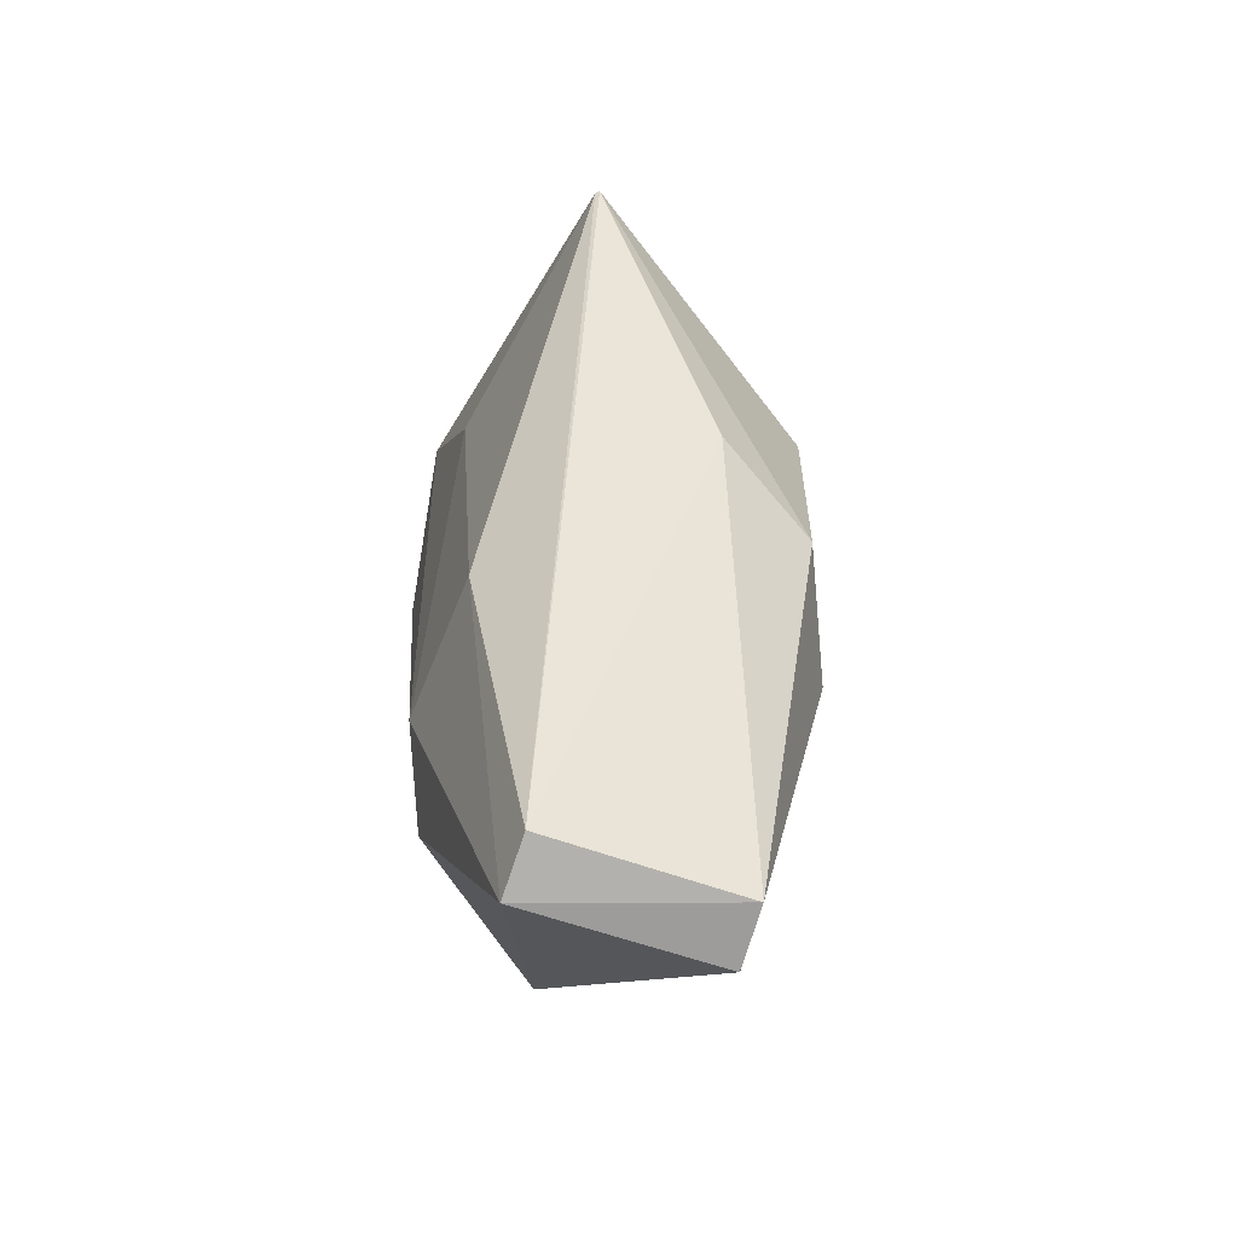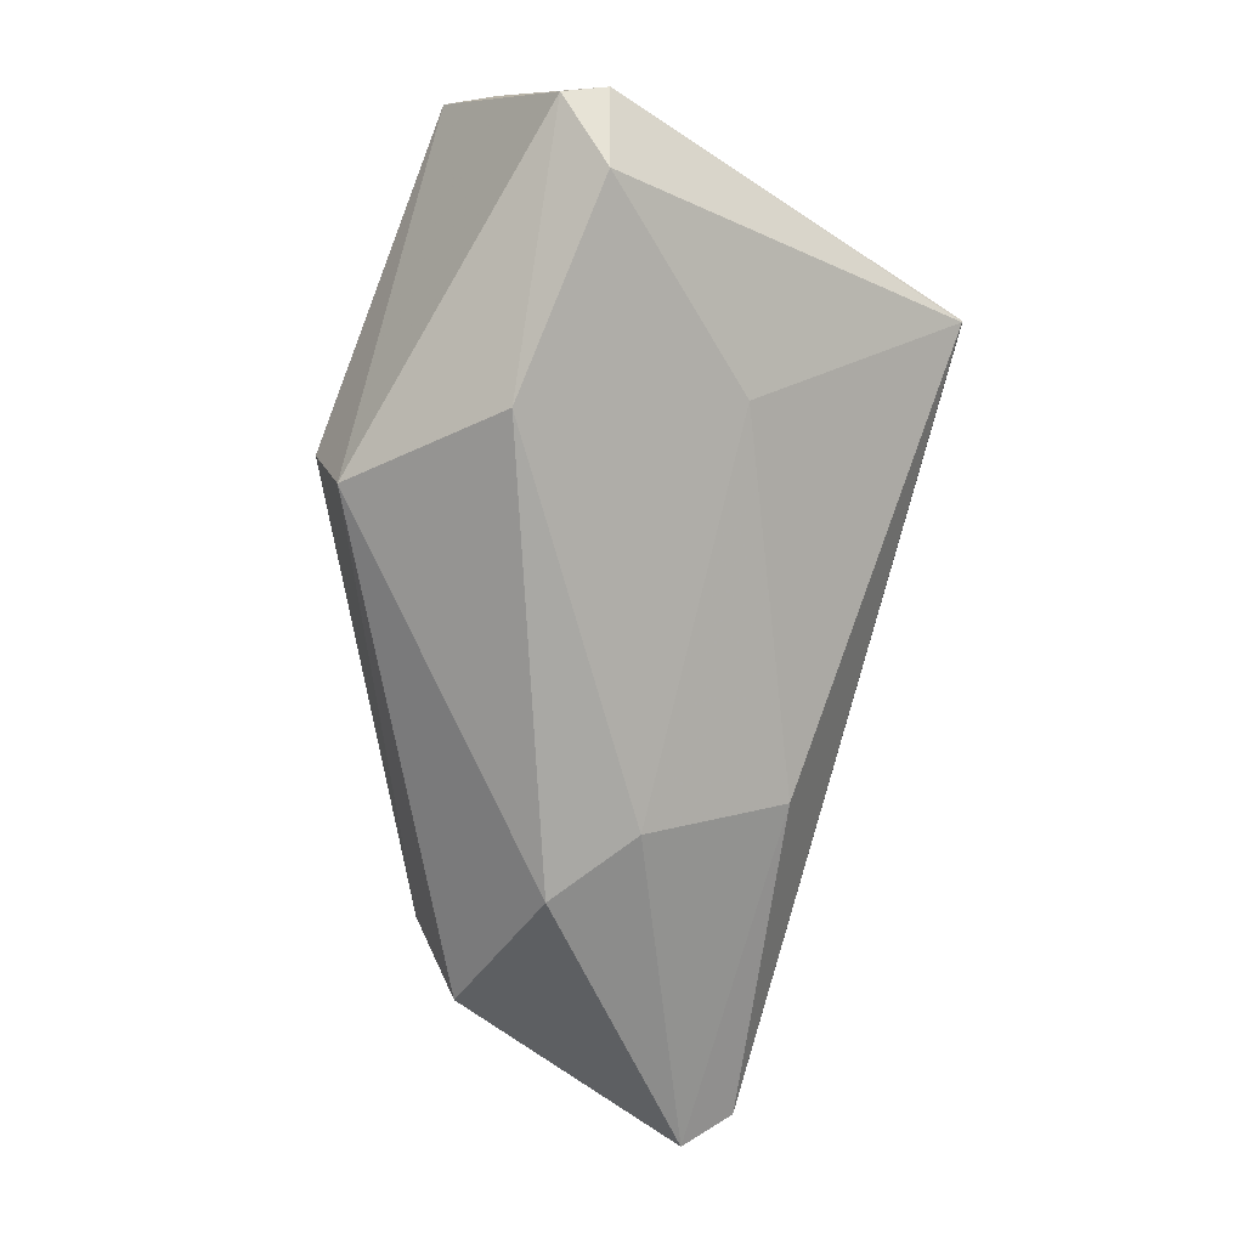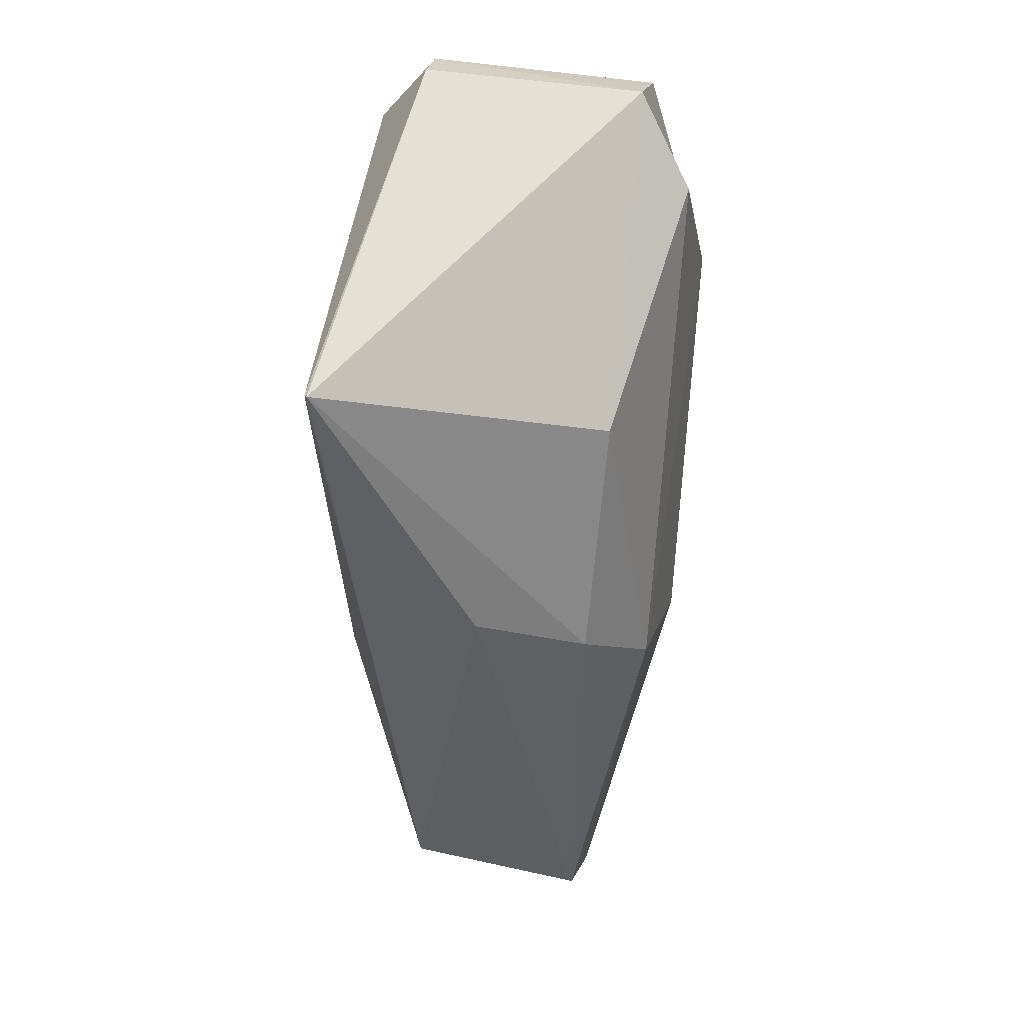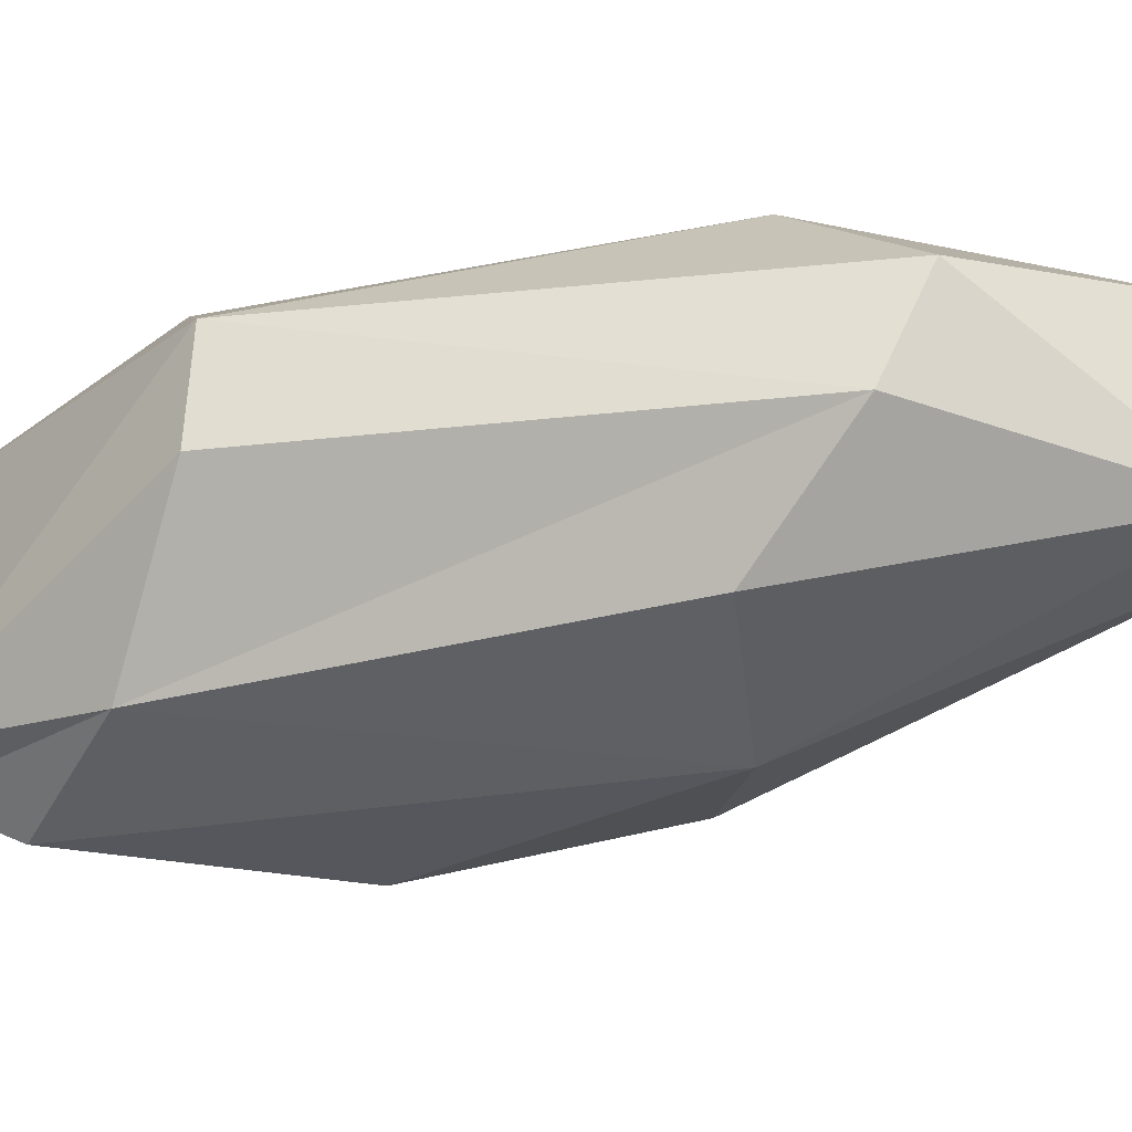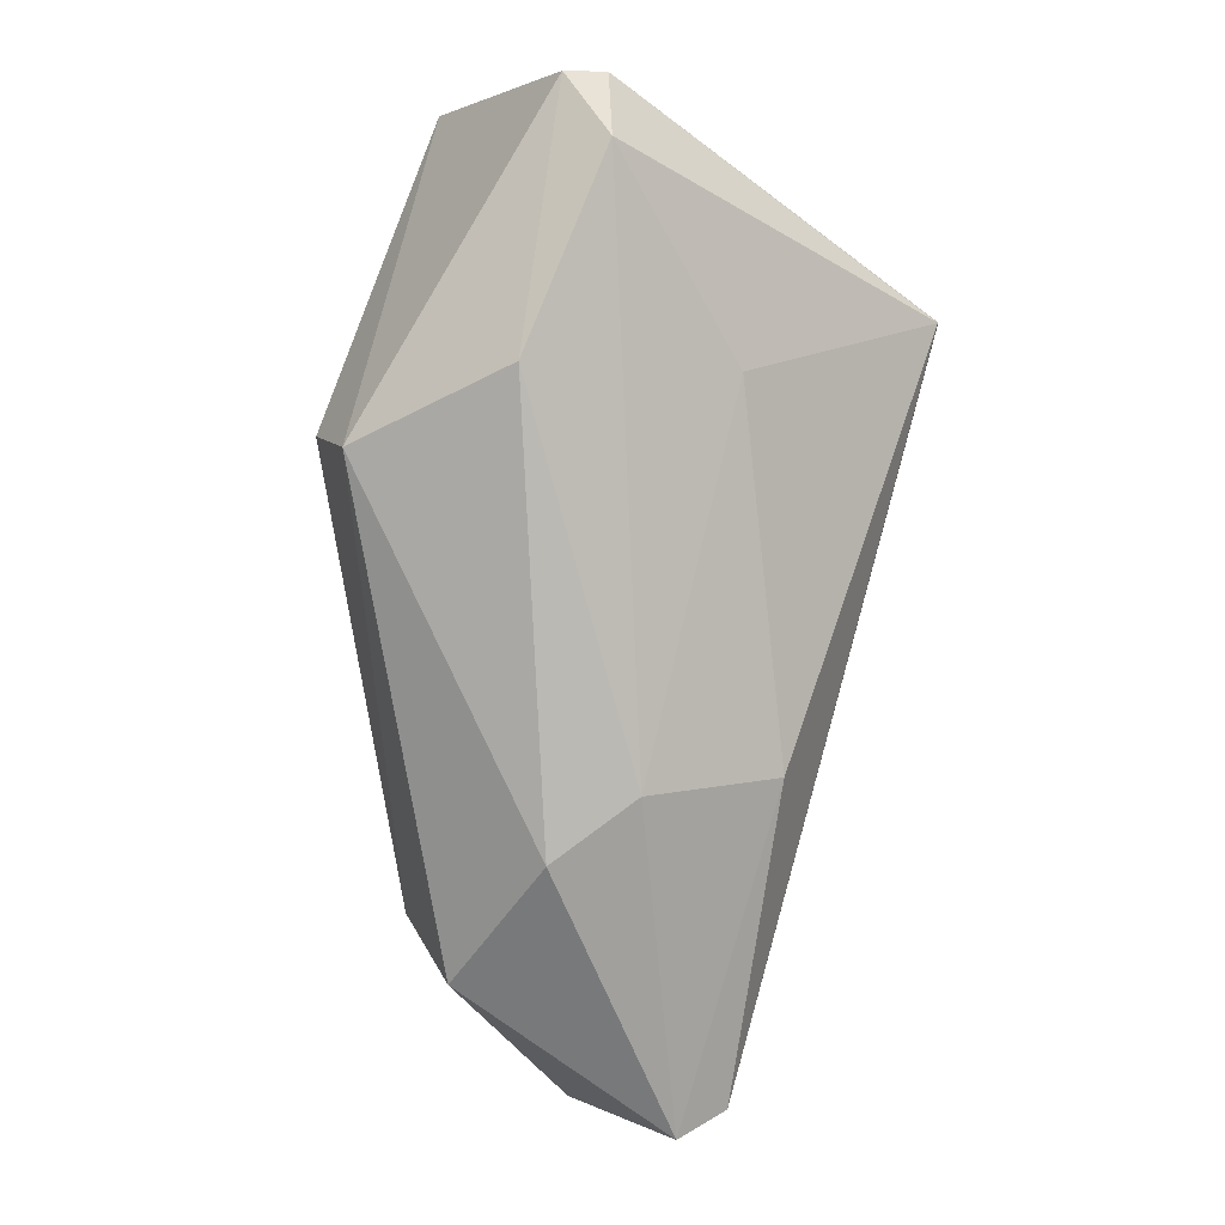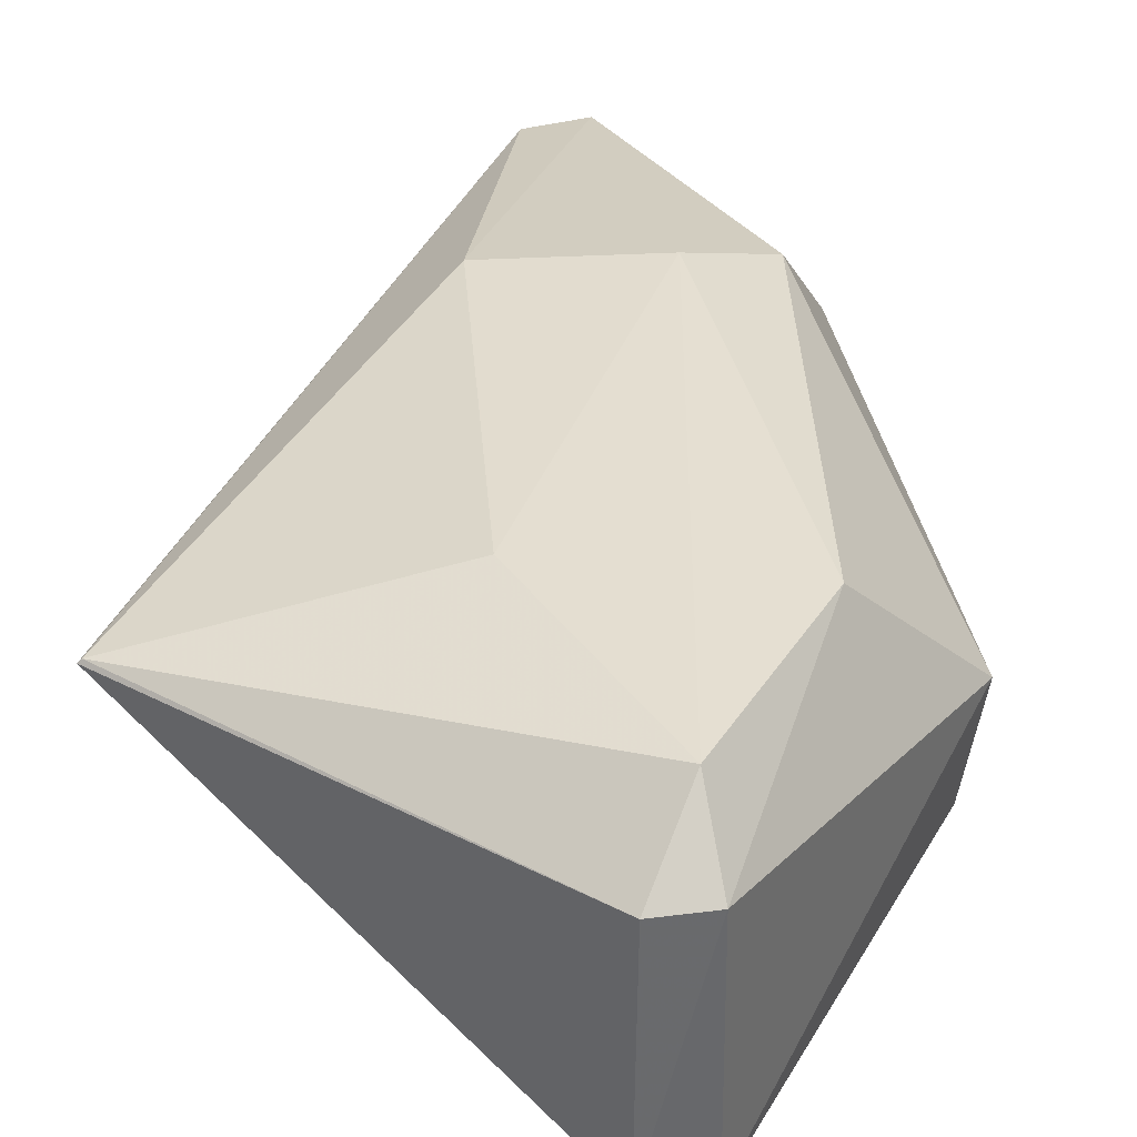
<metadata>
{"format":"obj","ext":"obj","renderer":"f3d","projection":"perspective","resolution":1024,"background":"white","views":[{"elev":-58.6,"azim":-108.9,"up":"+Z"},{"elev":10.3,"azim":152.6,"up":"+Z"},{"elev":31.0,"azim":-73.8,"up":"+Z"},{"elev":-40.7,"azim":112.0,"up":"+Y"},{"elev":2.0,"azim":149.9,"up":"+Z"},{"elev":36.9,"azim":3.5,"up":"+Y"}]}
</metadata>
<code>
v -0.06832 0.05563 -0.2494
v -0.06096 0.02703 -0.3835
v -0.1009 -0.06881 -0.2084
v -0.01047 -0.08889 -0.02205
v 0.01992 -0.06466 0.01379
v 0.09179 0.000577 -0.1234
v 0.08395 -0.04255 -0.118
v 0.01087 0.06003 -0.0106
v -0.1552 0.03793 -0.06989
v -0.003279 -0.06496 0.01746
v -0.1242 -0.0243 -0.1917
v -0.1566 0.03643 -0.06959
v -0.08883 -0.07461 -0.1041
v -0.03694 0.02759 -0.3925
v -0.06042 -0.05466 -0.3864
v -0.04669 0.05928 -0.09439
v -0.05722 -0.08797 -0.2369
v 0.03738 -0.08778 -0.07603
v -0.002441 0.0587 -0.2529
v 0.0296 0.0437 -0.2785
v 0.04678 0.05484 -0.09328
v 0.04273 -0.05017 -0.3077
v -0.03461 -0.05563 -0.3919
v 0.01623 -0.0849 -0.2565
v 0.04463 -0.008109 -0.3296
v -0.002468 0.03418 0.01793
v 0.0188 0.03683 0.0159
f 11 2 12
f 14 2 15
f 15 2 11
f 7 5 6
f 5 7 18
f 27 6 5
f 9 26 12
f 9 12 2
f 1 9 2
f 27 26 8
f 10 12 26
f 1 2 14
f 17 4 18
f 5 18 10
f 21 19 20
f 20 14 25
f 3 17 15
f 27 5 10
f 10 18 4
f 14 19 1
f 14 20 19
f 6 22 7
f 16 8 9
f 9 8 26
f 16 1 19
f 16 9 1
f 13 3 12
f 13 12 10
f 10 4 13
f 3 11 12
f 11 3 15
f 4 17 13
f 22 18 7
f 25 14 23
f 25 6 20
f 27 21 6
f 21 27 8
f 23 17 24
f 23 15 17
f 14 15 23
f 22 24 18
f 19 21 8
f 3 13 17
f 6 25 22
f 16 19 8
f 18 24 17
f 20 6 21
f 24 22 23
f 23 22 25
f 26 27 10

</code>
